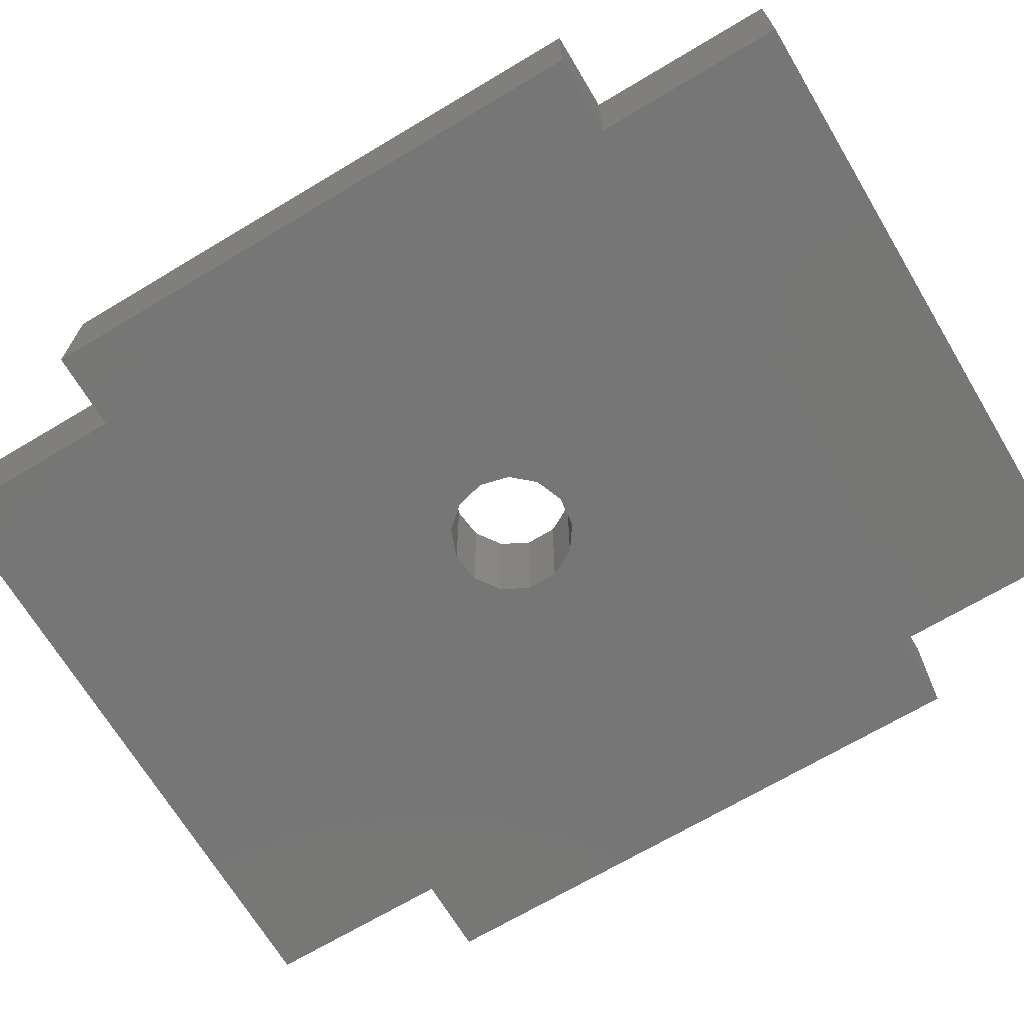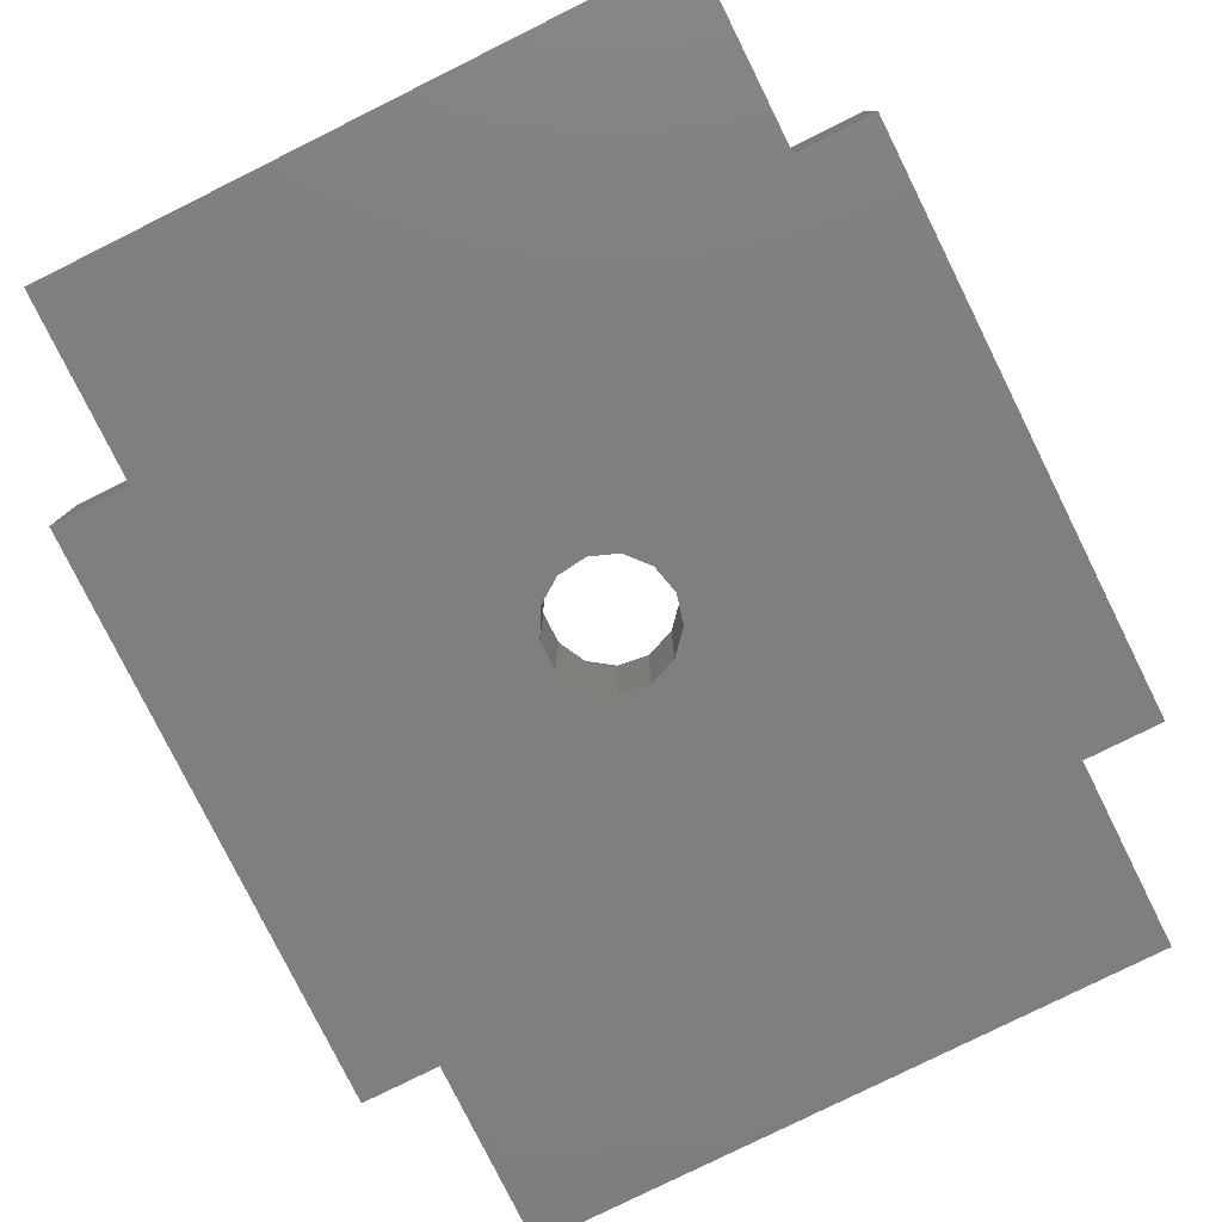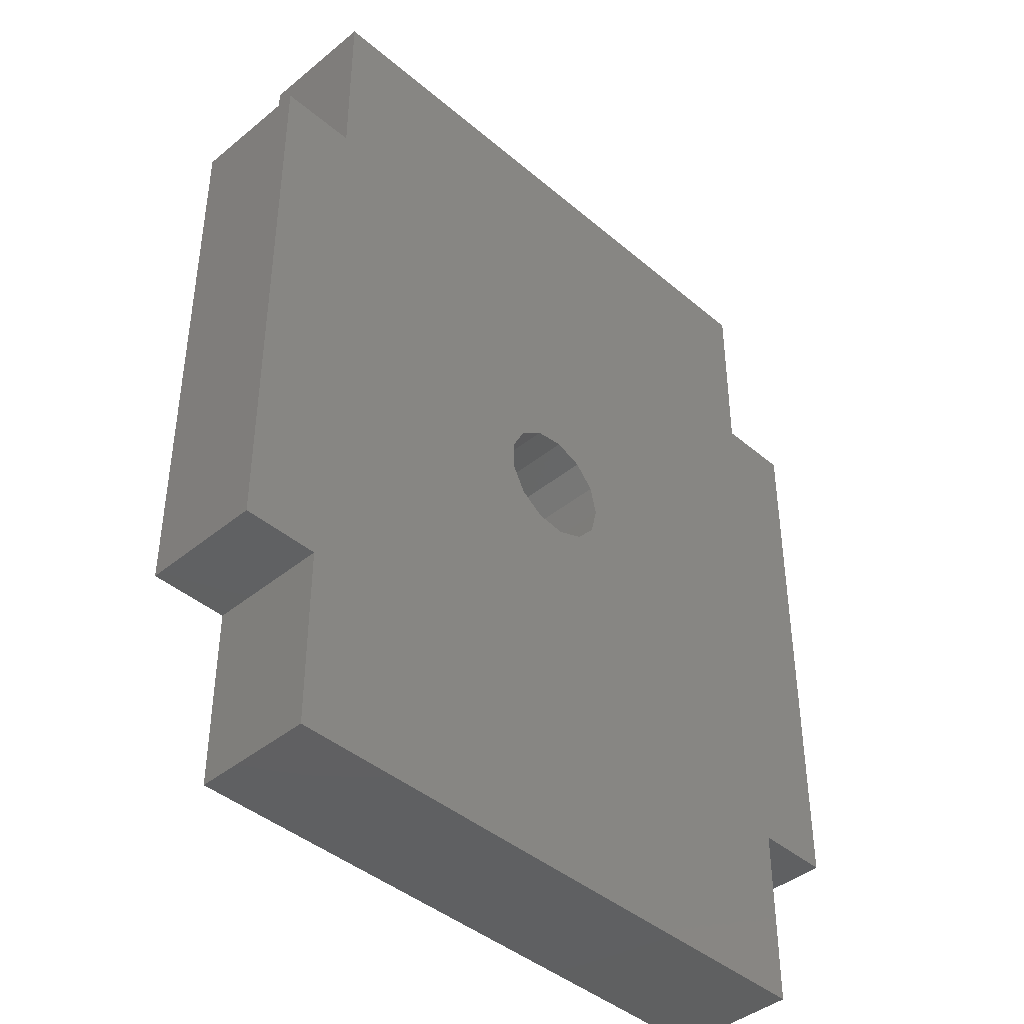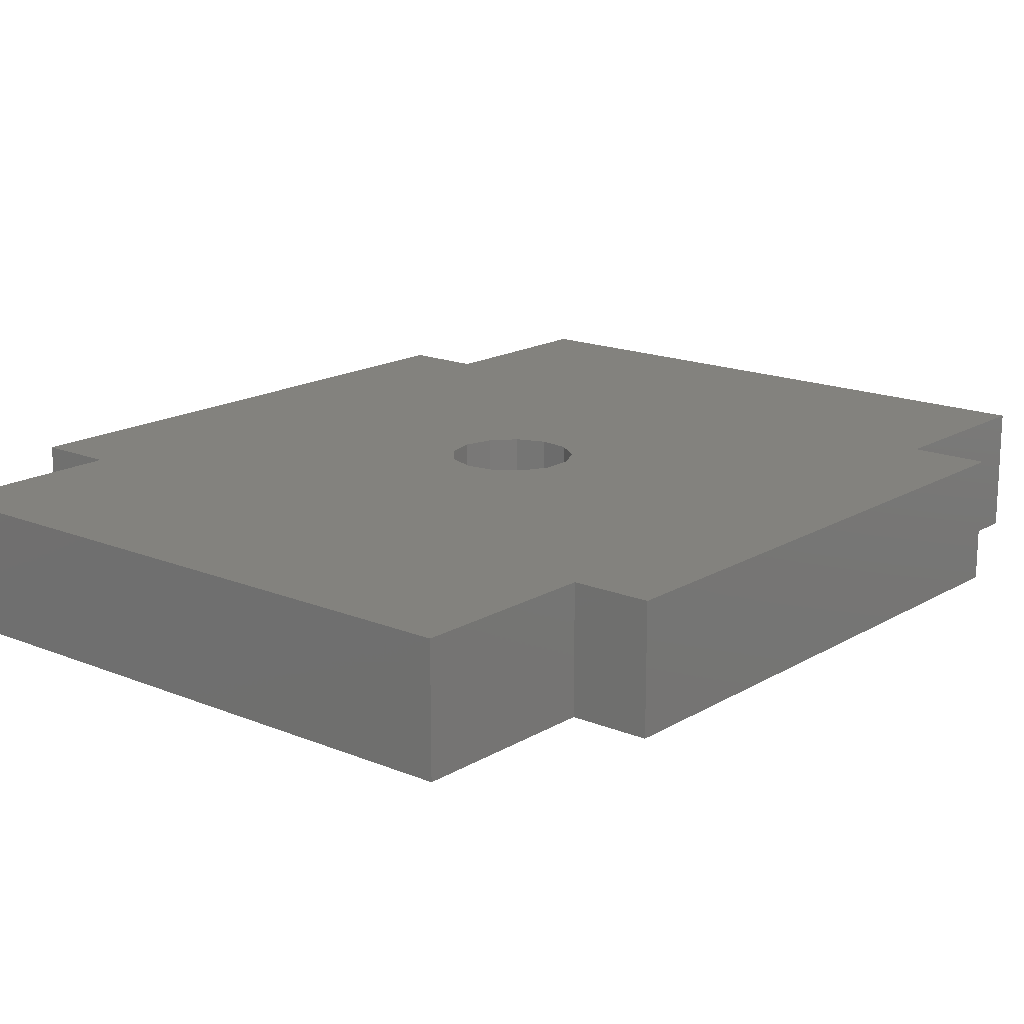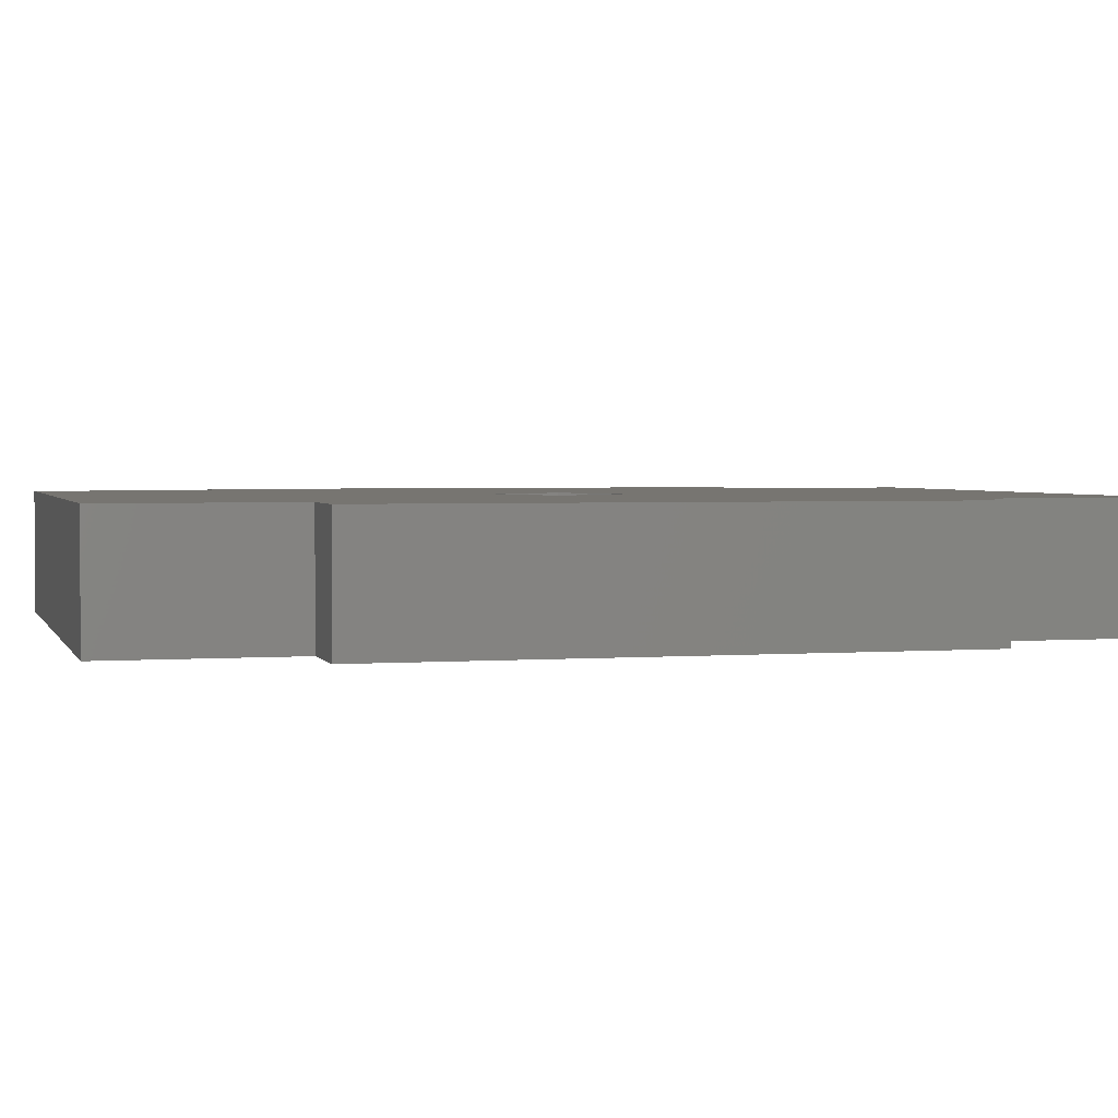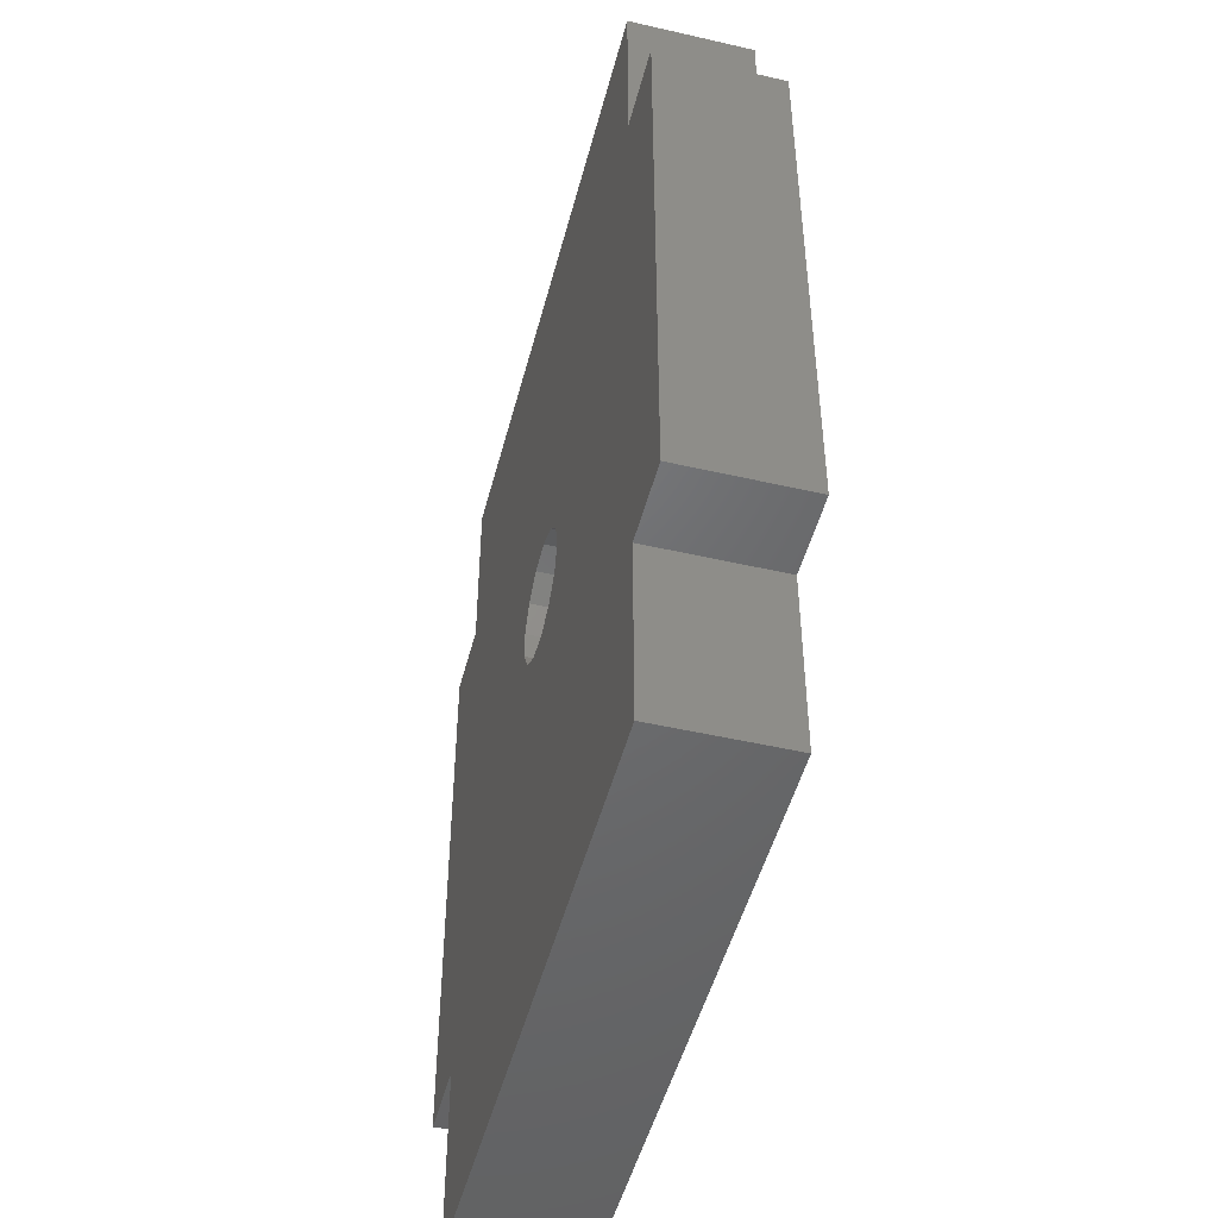
<metadata>
{"format":"stl","ext":"stl","renderer":"f3d","projection":"perspective","resolution":1024,"background":"white","views":[{"elev":-68.8,"azim":120.9,"up":"+Z"},{"elev":-79.3,"azim":26.4,"up":"+Z"},{"elev":-42.1,"azim":-45.5,"up":"+Y"},{"elev":16.6,"azim":-140.1,"up":"+Z"},{"elev":2.5,"azim":74.9,"up":"+Z"},{"elev":-48.7,"azim":75.6,"up":"+Y"}]}
</metadata>
<code>
# stl→obj: 50 verts, 100 faces
v -25 -18.5 0
v -25 -18.5 8
v -25 18.5 0
v -25 18.5 8
v -20 -18.5 0
v -20 -18.5 8
v -20 18.5 0
v -20 30.5 0
v 20 30.5 0
v -1.418 3.74 0
v 20 18.5 0
v 3.542 1.859 0
v 25 18.5 0
v 20 -18.5 0
v 25 -18.5 0
v 2.272 -3.292 0
v -3.884 0.9573 0
v -2.994 2.652 0
v 20 -30.5 0
v -1.418 -3.74 0
v -2.994 -2.652 0
v -3.884 -0.9573 0
v 4 0 0
v 3.542 -1.859 0
v 0.4821 -3.971 0
v 0.4821 3.971 0
v 2.272 3.292 0
v -20 -30.5 0
v -20 18.5 8
v 20 -30.5 8
v -20 -30.5 8
v -1.418 3.74 8
v 20 18.5 8
v 25 -18.5 8
v 25 18.5 8
v 0.4821 -3.971 8
v -1.418 -3.74 8
v 20 -18.5 8
v -2.994 2.652 8
v 20 30.5 8
v -2.994 -2.652 8
v -3.884 -0.9573 8
v -3.884 0.9573 8
v 0.4821 3.971 8
v 2.272 3.292 8
v 4 0 8
v 3.542 -1.859 8
v 3.542 1.859 8
v 2.272 -3.292 8
v -20 30.5 8
f 1 2 3
f 3 2 4
f 2 1 5
f 6 2 5
f 1 3 5
f 5 3 7
f 7 8 9
f 10 9 11
f 12 11 13
f 14 13 15
f 16 13 14
f 17 5 18
f 14 19 5
f 20 5 21
f 5 17 22
f 5 22 21
f 23 13 24
f 5 20 14
f 12 13 23
f 20 25 14
f 24 13 16
f 25 16 14
f 26 11 27
f 10 11 26
f 18 9 10
f 7 9 18
f 7 18 5
f 5 19 28
f 27 11 12
f 3 4 7
f 7 4 29
f 4 2 6
f 30 4 6
f 31 30 6
f 32 33 29
f 34 35 33
f 36 37 38
f 39 29 4
f 33 40 29
f 41 42 4
f 42 43 4
f 44 33 32
f 45 33 44
f 34 33 45
f 46 47 34
f 34 45 48
f 47 49 34
f 49 36 38
f 48 46 34
f 39 32 29
f 38 34 49
f 37 41 30
f 30 38 37
f 30 41 4
f 50 29 40
f 43 39 4
f 28 31 5
f 5 31 6
f 31 28 19
f 30 31 19
f 30 19 14
f 38 30 14
f 38 14 15
f 34 38 15
f 34 15 13
f 35 34 13
f 11 33 13
f 13 33 35
f 33 11 9
f 40 33 9
f 8 50 9
f 9 50 40
f 7 29 8
f 8 29 50
f 18 39 43
f 17 18 43
f 17 43 42
f 22 17 42
f 10 32 39
f 18 10 39
f 26 44 32
f 10 26 32
f 27 45 44
f 26 27 44
f 48 45 12
f 12 45 27
f 46 48 23
f 23 48 12
f 46 23 47
f 47 23 24
f 47 24 49
f 49 24 16
f 49 16 36
f 36 16 25
f 36 25 37
f 37 25 20
f 37 20 41
f 41 20 21
f 42 41 21
f 22 42 21

</code>
